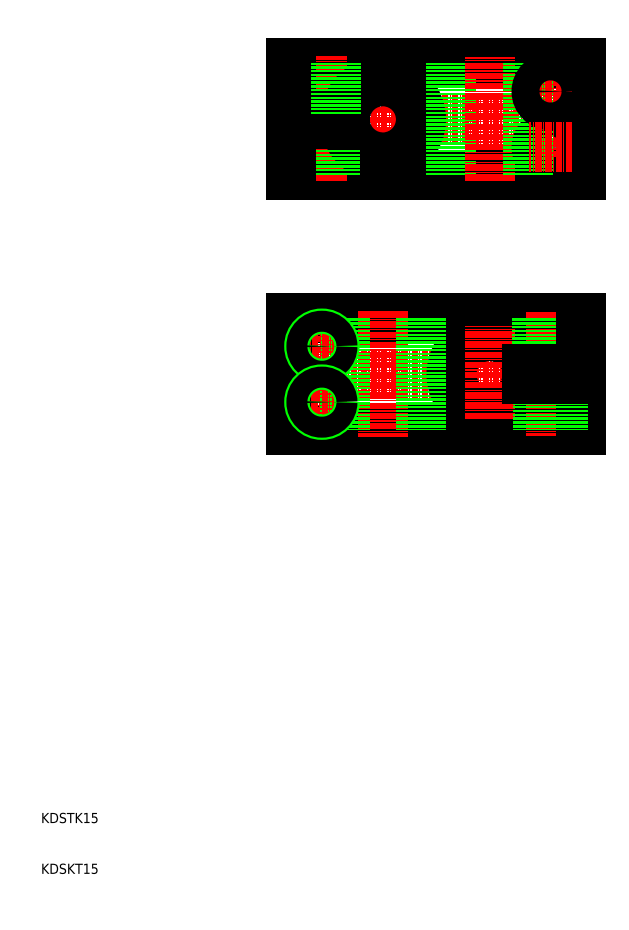
<metadata>
{"format":"dxf","ext":"dxf","renderer":"ezdxf+matplotlib","layout":"modelspace","background":"white","min_lineweight":24,"dpi":150}
</metadata>
<code>
0
SECTION
2
ENTITIES
0
LINE
8
CENTER
10
66.93
20
168.5
30
0
11
127.6
21
168.5
31
0
0
LINE
8
CENTER
10
66.93
20
118.4
30
0
11
127.6
21
118.4
31
0
0
ARC
8
0
10
108.3
20
118.4
30
0
40
7.5
50
7.662
51
352.3
0
LINE
8
0
10
69.29
20
107.4
30
0
11
126.3
21
107.4
31
0
0
LINE
8
0
10
69.29
20
129.4
30
0
11
126.3
21
129.4
31
0
0
LINE
8
0
10
69.29
20
179.5
30
0
11
126.3
21
179.5
31
0
0
LINE
8
0
10
69.29
20
157.5
30
0
11
126.3
21
157.5
31
0
0
LINE
8
CENTER
10
75.29
20
156.3
30
0
11
75.29
21
181.1
31
0
0
LINE
8
CENTER
10
87.29
20
159.7
30
0
11
87.29
21
178
31
0
0
ARC
8
0
10
87.29
20
168.5
30
0
40
7.5
50
187.7
51
172.3
0
LINE
8
0
10
100.8
20
157.5
30
0
11
100.8
21
179.5
31
0
0
LINE
8
0
10
73.22
20
157.5
30
0
11
73.22
21
167.5
31
0
0
LINE
8
0
10
77.36
20
157.5
30
0
11
77.36
21
167.5
31
0
0
LINE
8
0
10
72.79
20
157.5
30
0
11
72.79
21
167.5
31
0
0
LINE
8
0
10
77.79
20
157.5
30
0
11
77.79
21
167.5
31
0
0
LINE
8
0
10
69.29
20
157.5
30
0
11
69.29
21
167.5
31
0
0
TEXT
8
0
10
20
20
30
30
0
40
2
1
KDSTK15
0
TEXT
8
0
10
20
20
20
30
0
40
2
1
KDSKT15
0
LINE
8
CENTER
10
87.29
20
130.8
30
0
11
87.29
21
106
31
0
0
LINE
8
CENTER
10
75.29
20
127.9
30
0
11
75.29
21
108.6
31
0
0
LINE
8
0
10
94.79
20
129.4
30
0
11
94.79
21
107.4
31
0
0
LINE
8
0
10
79.79
20
129.4
30
0
11
79.79
21
107.4
31
0
0
LINE
8
0
10
69.29
20
129.4
30
0
11
69.29
21
107.4
31
0
0
LINE
8
CENTER
10
71.35
20
123.9
30
0
11
78.63
21
123.9
31
0
0
LINE
8
CENTER
10
71.23
20
112.9
30
0
11
78.63
21
112.9
31
0
0
LINE
8
0
10
69.29
20
167.5
30
0
11
79.86
21
167.5
31
0
0
LINE
8
0
10
69.29
20
169.5
30
0
11
79.86
21
169.5
31
0
0
LINE
8
0
10
72.54
20
169.5
30
0
11
72.54
21
179.5
31
0
0
LINE
8
0
10
69.29
20
169.5
30
0
11
69.29
21
179.5
31
0
0
LINE
8
0
10
78.04
20
169.5
30
0
11
78.04
21
179.5
31
0
0
LINE
8
CENTER
10
120.3
20
159
30
0
11
120.3
21
177.9
31
0
0
LINE
8
CENTER
10
108.3
20
156.4
30
0
11
108.3
21
180.8
31
0
0
CIRCLE
8
0
10
120.3
20
163
30
0
40
2.75
0
LINE
8
0
10
115.8
20
157.5
30
0
11
115.8
21
179.5
31
0
0
LINE
8
0
10
126.3
20
157.5
30
0
11
126.3
21
179.5
31
0
0
LINE
8
CENTER
10
108.3
20
109.6
30
0
11
108.3
21
127.8
31
0
0
LINE
8
CENTER
10
120.3
20
130.7
30
0
11
120.3
21
106.3
31
0
0
LINE
8
0
10
126.3
20
117.4
30
0
11
126.3
21
107.4
31
0
0
LINE
8
0
10
118.2
20
117.4
30
0
11
118.2
21
107.4
31
0
0
LINE
8
0
10
122.4
20
117.4
30
0
11
122.4
21
107.4
31
0
0
LINE
8
0
10
117.8
20
117.4
30
0
11
117.8
21
107.4
31
0
0
LINE
8
0
10
122.8
20
117.4
30
0
11
122.8
21
107.4
31
0
0
LINE
8
0
10
117.5
20
129.4
30
0
11
117.5
21
119.4
31
0
0
LINE
8
0
10
123
20
129.4
30
0
11
123
21
119.4
31
0
0
LINE
8
0
10
126.3
20
129.4
30
0
11
126.3
21
119.4
31
0
0
LINE
8
0
10
126.3
20
119.4
30
0
11
115.7
21
119.4
31
0
0
LINE
8
0
10
126.3
20
117.4
30
0
11
115.7
21
117.4
31
0
0
LINE
8
CENTER
10
124.5
20
174
30
0
11
116
21
174
31
0
0
CIRCLE
8
0
10
120.3
20
174
30
0
40
2.75
0
LINE
8
0
10
126.3
20
168.5
30
0
11
126.3
21
168.5
31
0
0
LINE
8
CENTER
10
124.5
20
163
30
0
11
116
21
163
31
0
0
LINE
8
0
10
126.3
20
163
30
0
11
126.3
21
163
31
0
0
CIRCLE
8
0
10
75.29
20
123.9
30
0
40
2.5
0
CIRCLE
8
0
10
75.29
20
123.9
30
0
40
2.067
0
CIRCLE
8
0
10
75.29
20
112.9
30
0
40
2.5
0
CIRCLE
8
0
10
75.29
20
112.9
30
0
40
2.067
0
ENDSEC
0
EOF

</code>
